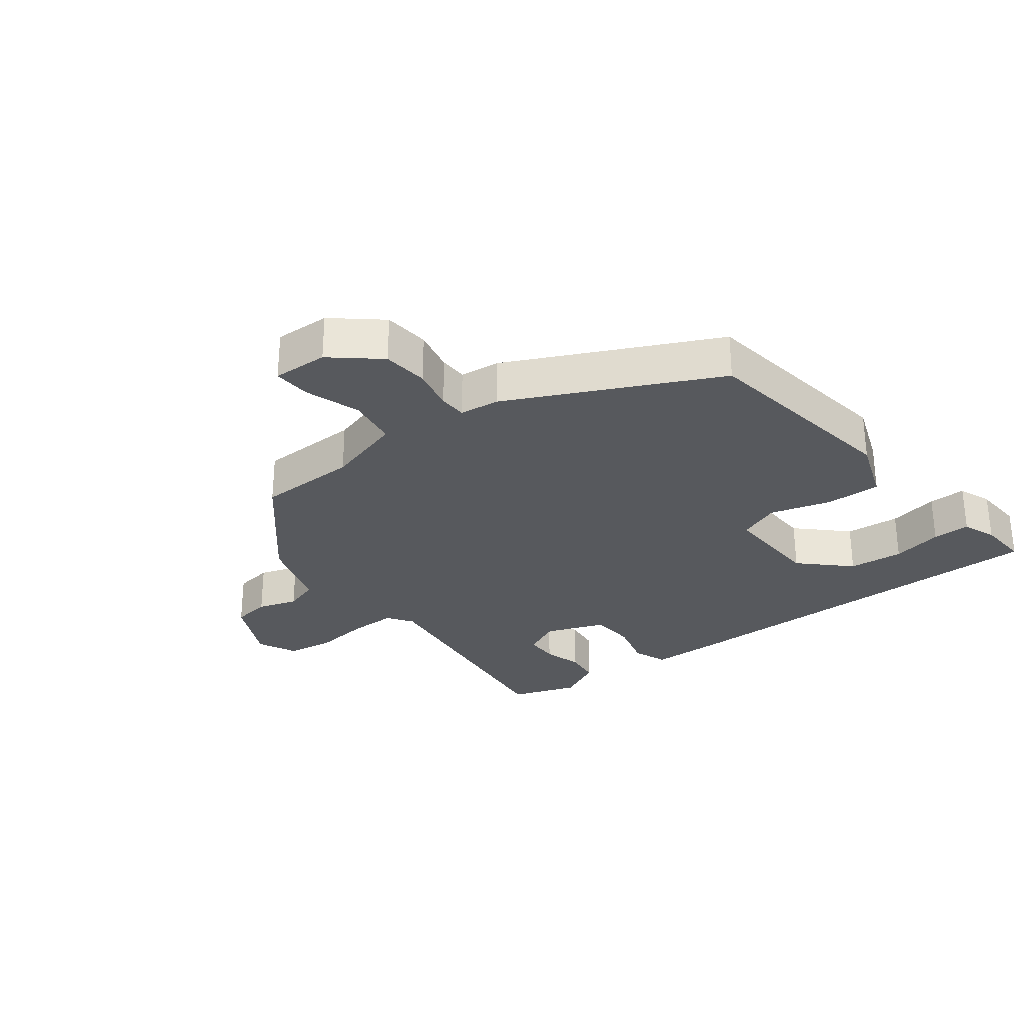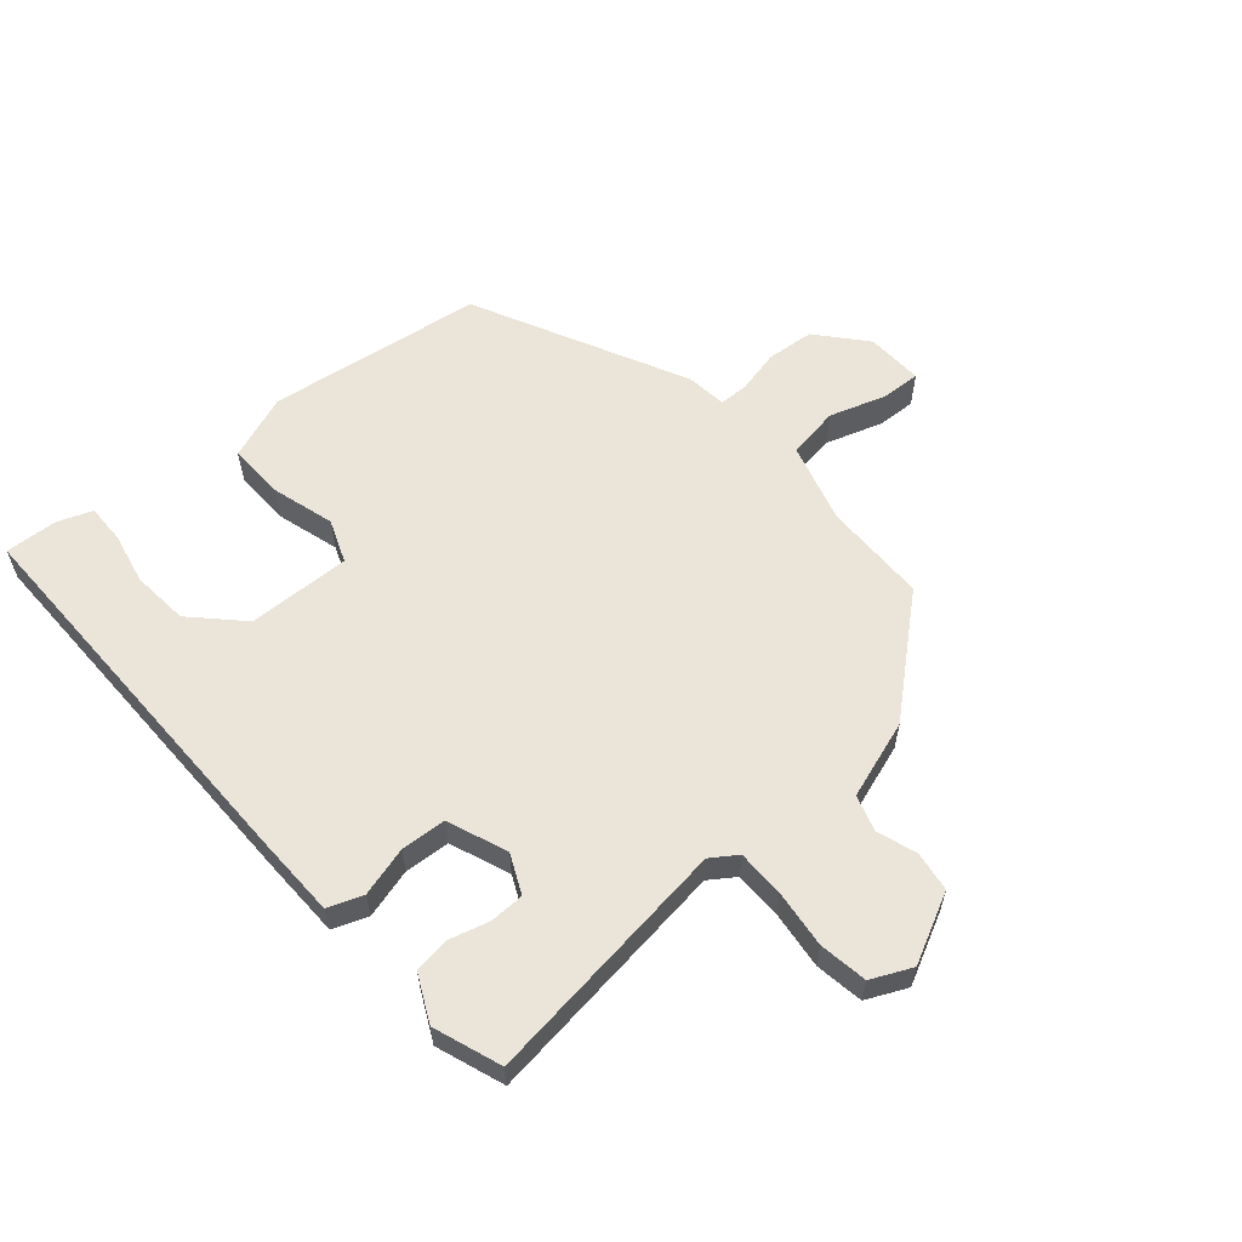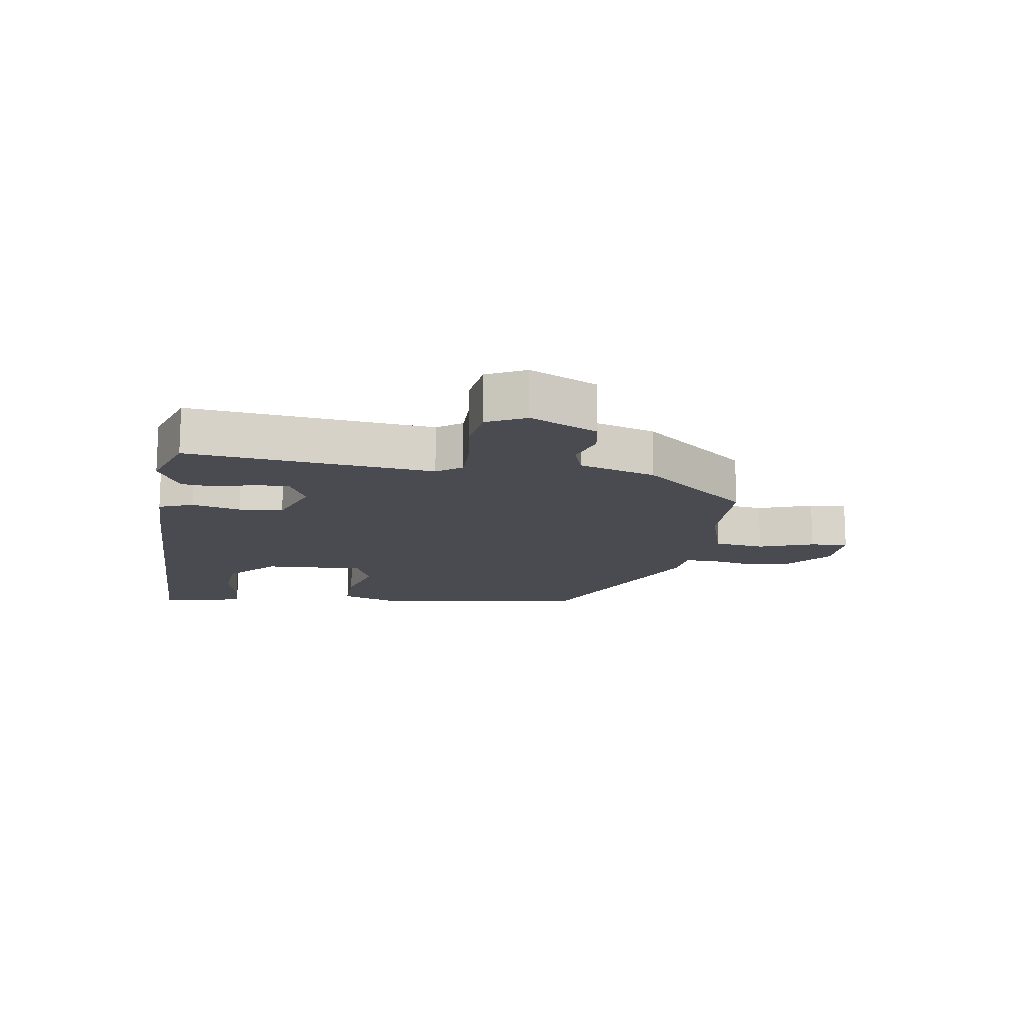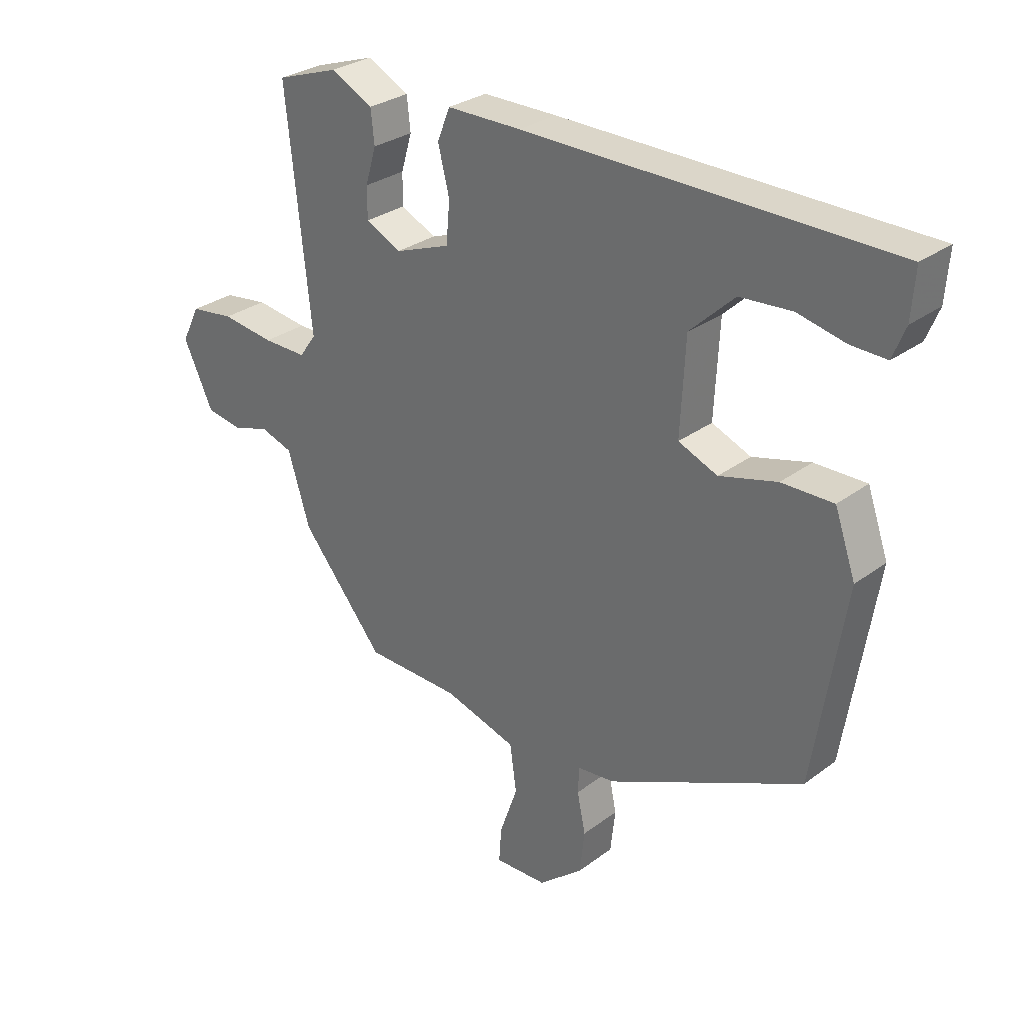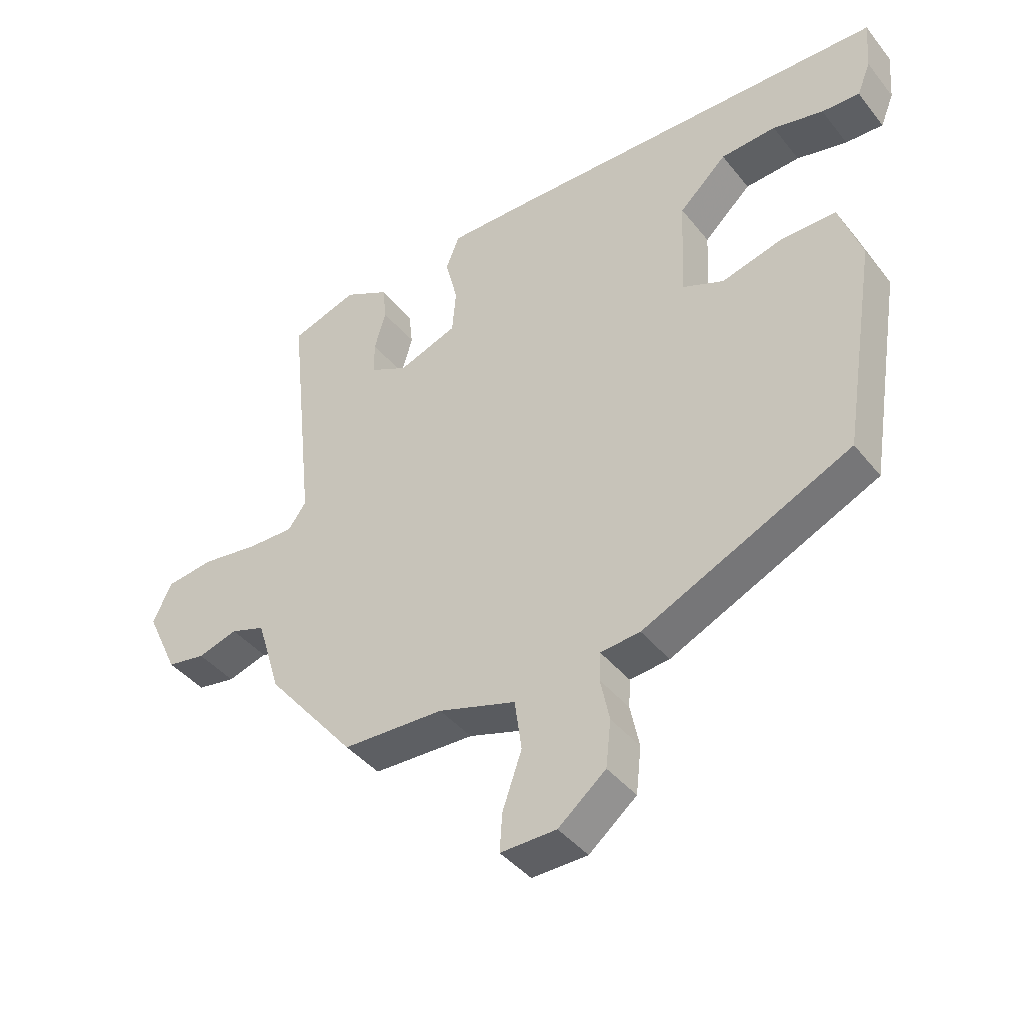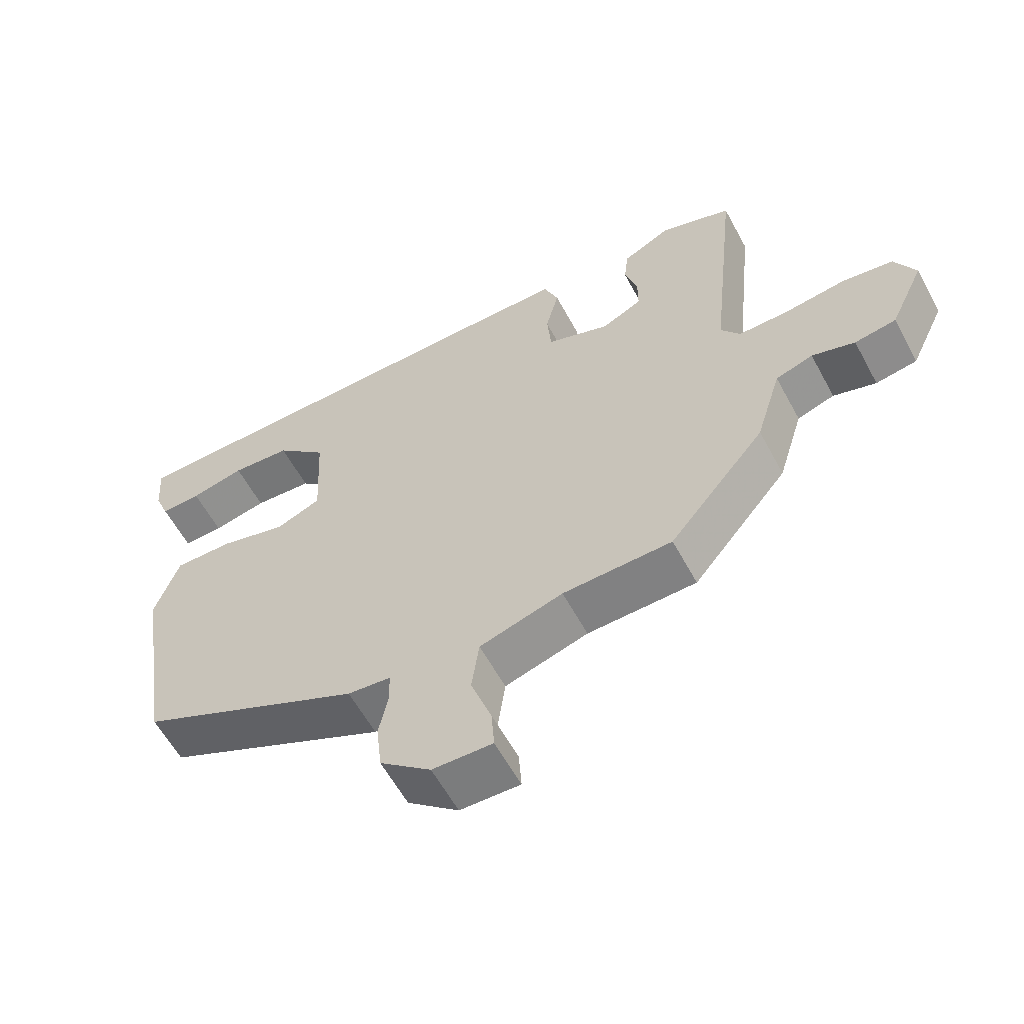
<metadata>
{"format":"obj","ext":"obj","renderer":"f3d","projection":"perspective","resolution":1024,"background":"white","views":[{"elev":-29.2,"azim":-143.3,"up":"+Y"},{"elev":59.5,"azim":48.0,"up":"+Y"},{"elev":-14.5,"azim":81.2,"up":"+Y"},{"elev":29.2,"azim":-137.8,"up":"+Z"},{"elev":-41.2,"azim":-145.1,"up":"+Z"},{"elev":-59.4,"azim":28.3,"up":"+Z"}]}
</metadata>
<code>
v 0.362 0.07 -0.446
v 0.204 0.07 -0.451
v 0.083 0.07 -0.488
v 0.072 0.07 -0.567
v 0.102 0.07 -0.653
v 0.106 0.07 -0.712
v 0.019 0.07 -0.71
v -0.055 0.07 -0.649
v -0.063 0.07 -0.577
v -0.049 0.07 -0.51
v -0.051 0.07 -0.466
v -0.113 0.07 -0.46
v -0.438 0.07 -0.308
v -0.49 0.07 0.019
v -0.455 0.07 0.119
v -0.369 0.07 0.118
v -0.273 0.07 0.092
v -0.208 0.07 0.119
v -0.216 0.07 0.276
v -0.29 0.07 0.346
v -0.376 0.07 0.352
v -0.455 0.07 0.334
v -0.514 0.07 0.332
v -0.535 0.07 0.384
v -0.541 0.07 0.464
v 0.067 0.07 0.472
v 0.191 0.07 0.472
v 0.212 0.07 0.419
v 0.193 0.07 0.343
v 0.199 0.07 0.274
v 0.291 0.07 0.24
v 0.35 0.07 0.269
v 0.35 0.07 0.321
v 0.332 0.07 0.382
v 0.338 0.07 0.437
v 0.408 0.07 0.473
v 0.512 0.07 0.438
v 0.471 0.07 0.054
v 0.499 0.07 0.015
v 0.572 0.07 0.016
v 0.66 0.07 0.028
v 0.734 0.07 0.018
v 0.764 0.07 -0.043
v 0.714 0.07 -0.149
v 0.654 0.07 -0.159
v 0.592 0.07 -0.14
v 0.538 0.07 -0.158
v 0.501 0.07 -0.278
v 0.362 0 -0.446
v 0.204 0 -0.451
v 0.083 0 -0.488
v 0.072 0 -0.567
v 0.102 0 -0.653
v 0.106 0 -0.712
v 0.019 0 -0.71
v -0.055 0 -0.649
v -0.063 0 -0.577
v -0.049 0 -0.51
v -0.051 0 -0.466
v -0.113 0 -0.46
v -0.438 0 -0.308
v -0.49 0 0.019
v -0.455 0 0.119
v -0.369 0 0.118
v -0.273 0 0.092
v -0.208 0 0.119
v -0.216 0 0.276
v -0.29 0 0.346
v -0.376 0 0.352
v -0.455 0 0.334
v -0.514 0 0.332
v -0.535 0 0.384
v -0.541 0 0.464
v 0.067 0 0.472
v 0.191 0 0.472
v 0.212 0 0.419
v 0.193 0 0.343
v 0.199 0 0.274
v 0.291 0 0.24
v 0.35 0 0.269
v 0.35 0 0.321
v 0.332 0 0.382
v 0.338 0 0.437
v 0.408 0 0.473
v 0.512 0 0.438
v 0.471 0 0.054
v 0.499 0 0.015
v 0.572 0 0.016
v 0.66 0 0.028
v 0.734 0 0.018
v 0.764 0 -0.043
v 0.714 0 -0.149
v 0.654 0 -0.159
v 0.592 0 -0.14
v 0.538 0 -0.158
v 0.501 0 -0.278
f 47 48 1 2
f 44 45 46
f 43 44 46
f 42 43 46
f 41 42 46
f 40 41 46
f 39 40 46 47
f 47 2 3
f 39 47 3
f 38 39 3
f 36 37 38
f 35 36 38
f 34 35 38
f 33 34 38
f 32 33 38
f 31 32 38 3
f 27 28 29
f 26 27 29
f 25 26 29
f 24 25 29
f 24 29 30
f 21 22 23 24
f 20 21 24
f 20 24 30
f 19 20 30 31
f 15 16 17
f 14 15 17
f 13 14 17
f 12 13 17
f 11 12 17
f 11 17 18
f 8 9 10
f 7 8 10
f 6 7 10
f 5 6 10
f 4 5 10
f 3 4 10 11
f 18 19 31
f 11 18 31
f 3 11 31
f 50 49 96 95
f 94 93 92
f 94 92 91
f 94 91 90
f 94 90 89
f 94 89 88
f 95 94 88 87
f 51 50 95
f 51 95 87
f 51 87 86
f 86 85 84
f 86 84 83
f 86 83 82
f 86 82 81
f 86 81 80
f 51 86 80 79
f 77 76 75
f 77 75 74
f 77 74 73
f 77 73 72
f 78 77 72
f 72 71 70 69
f 72 69 68
f 78 72 68
f 79 78 68 67
f 65 64 63
f 65 63 62
f 65 62 61
f 65 61 60
f 65 60 59
f 66 65 59
f 58 57 56
f 58 56 55
f 58 55 54
f 58 54 53
f 58 53 52
f 59 58 52 51
f 79 67 66
f 79 66 59
f 79 59 51
f 1 49 50 2
f 2 50 51 3
f 3 51 52 4
f 4 52 53 5
f 5 53 54 6
f 6 54 55 7
f 7 55 56 8
f 8 56 57 9
f 9 57 58 10
f 10 58 59 11
f 11 59 60 12
f 12 60 61 13
f 13 61 62 14
f 14 62 63 15
f 15 63 64 16
f 16 64 65 17
f 17 65 66 18
f 18 66 67 19
f 19 67 68 20
f 20 68 69 21
f 21 69 70 22
f 22 70 71 23
f 23 71 72 24
f 24 72 73 25
f 25 73 74 26
f 26 74 75 27
f 27 75 76 28
f 28 76 77 29
f 29 77 78 30
f 30 78 79 31
f 31 79 80 32
f 32 80 81 33
f 33 81 82 34
f 34 82 83 35
f 35 83 84 36
f 36 84 85 37
f 37 85 86 38
f 38 86 87 39
f 39 87 88 40
f 40 88 89 41
f 41 89 90 42
f 42 90 91 43
f 43 91 92 44
f 44 92 93 45
f 45 93 94 46
f 46 94 95 47
f 47 95 96 48
f 48 96 49 1

</code>
